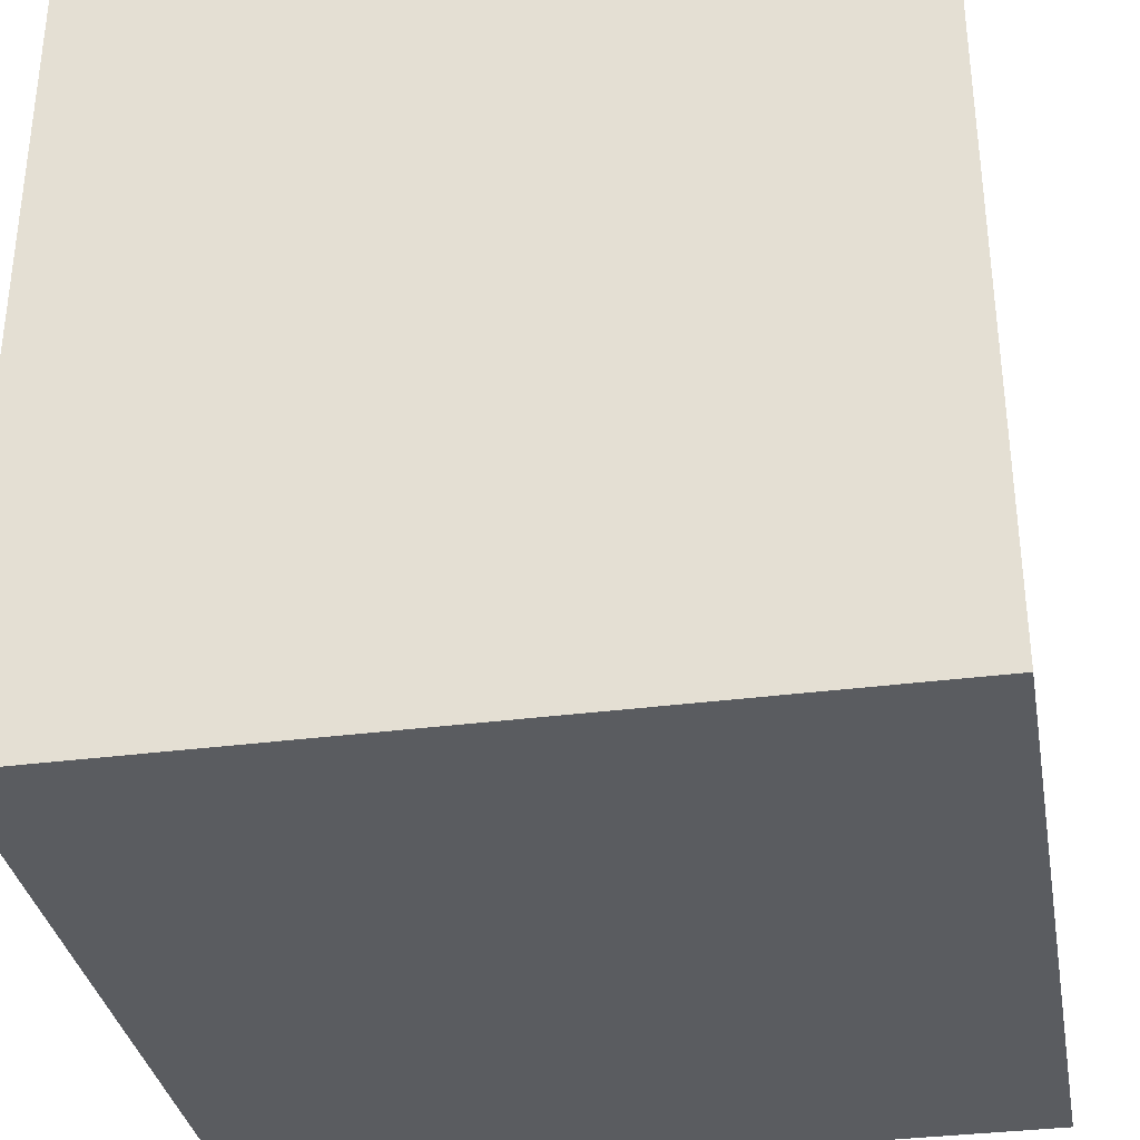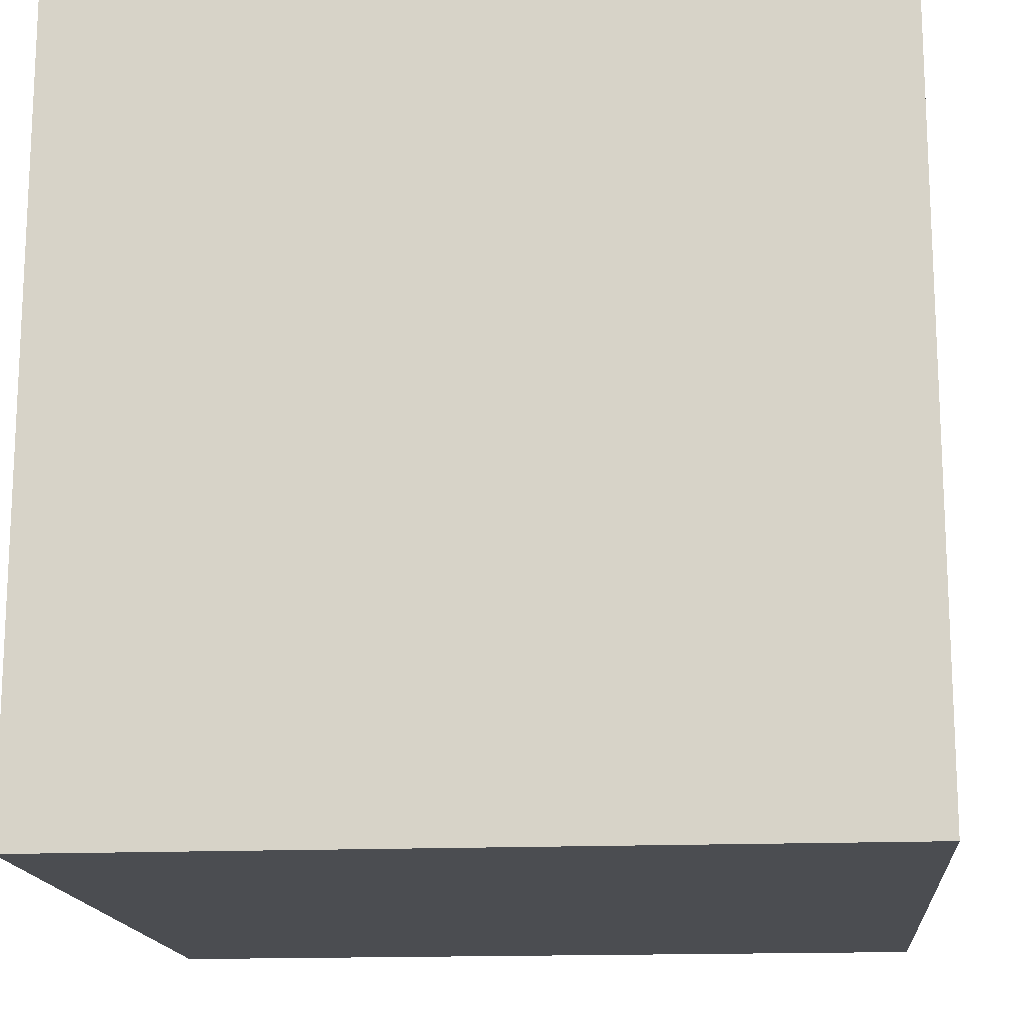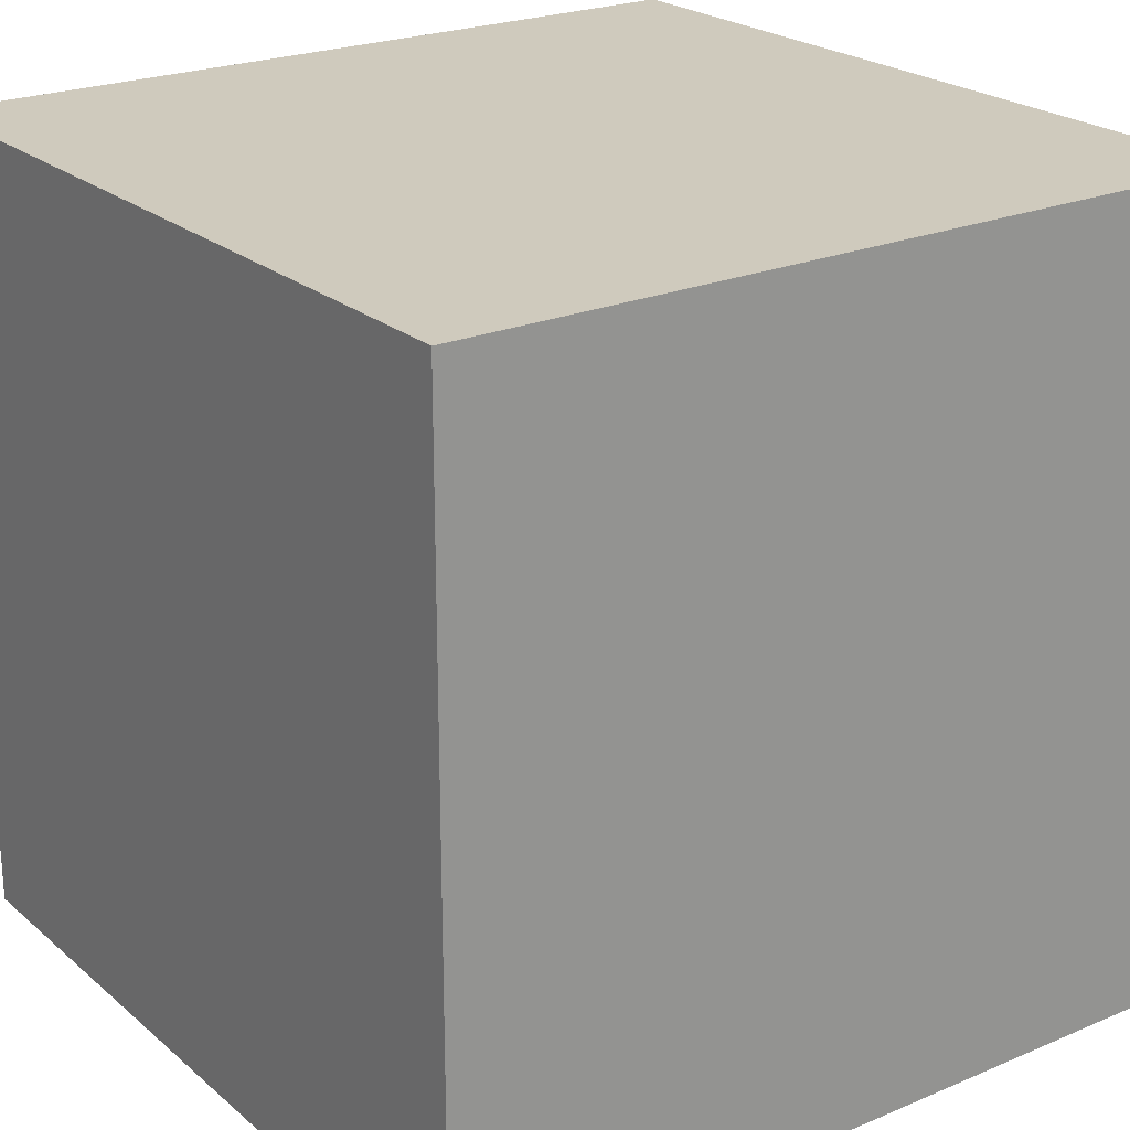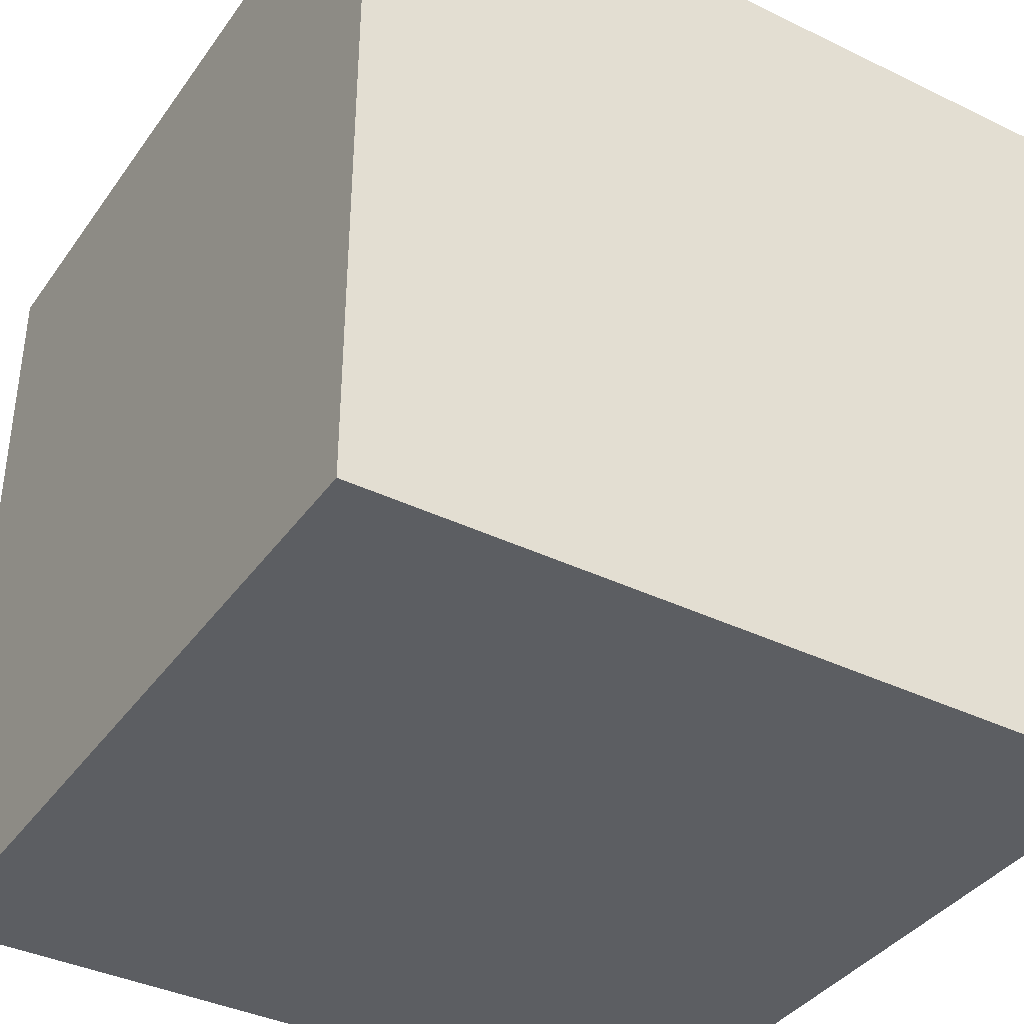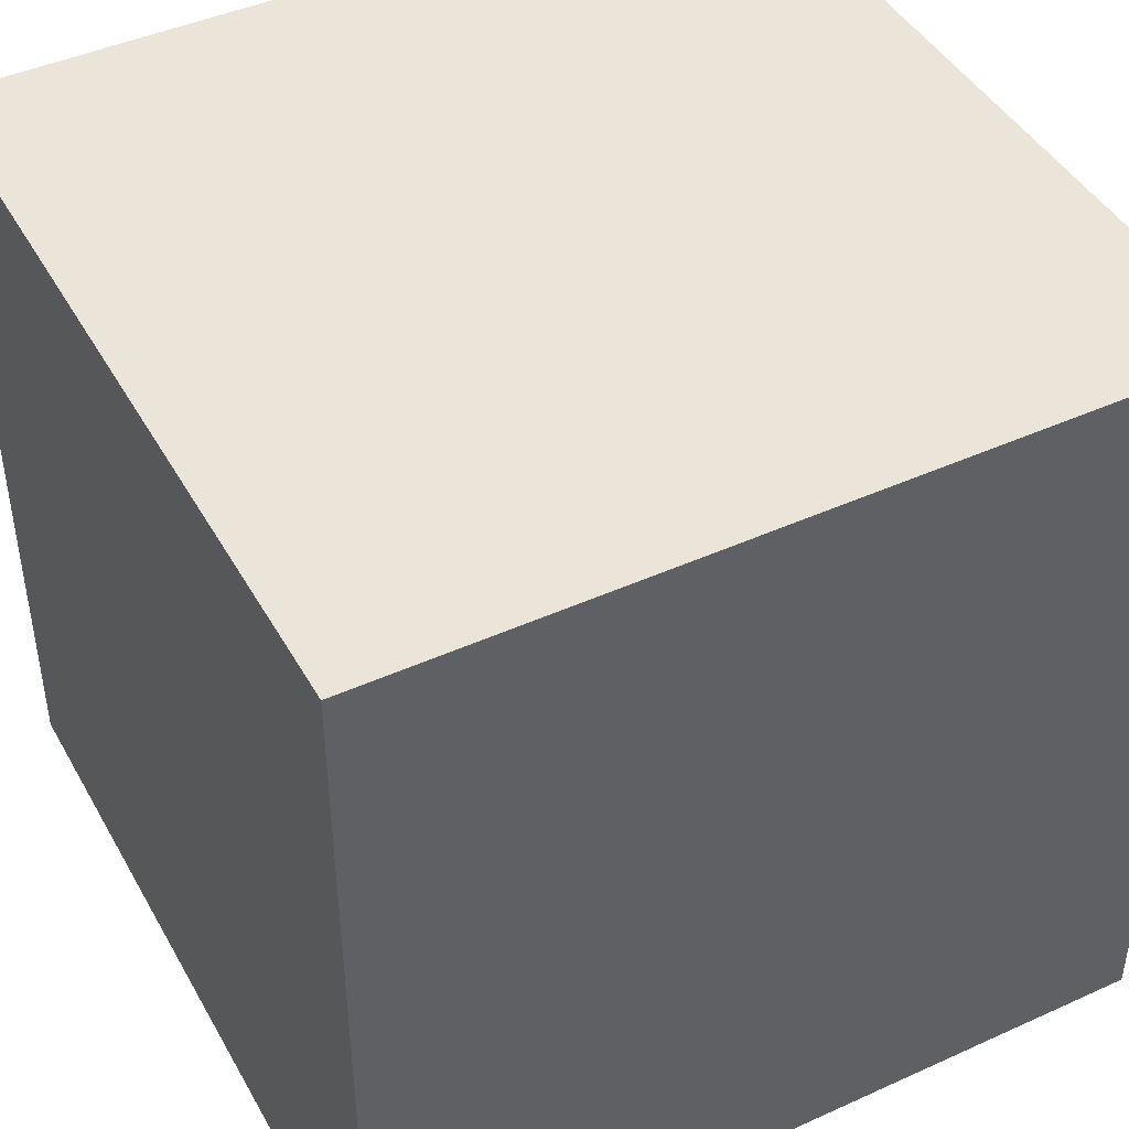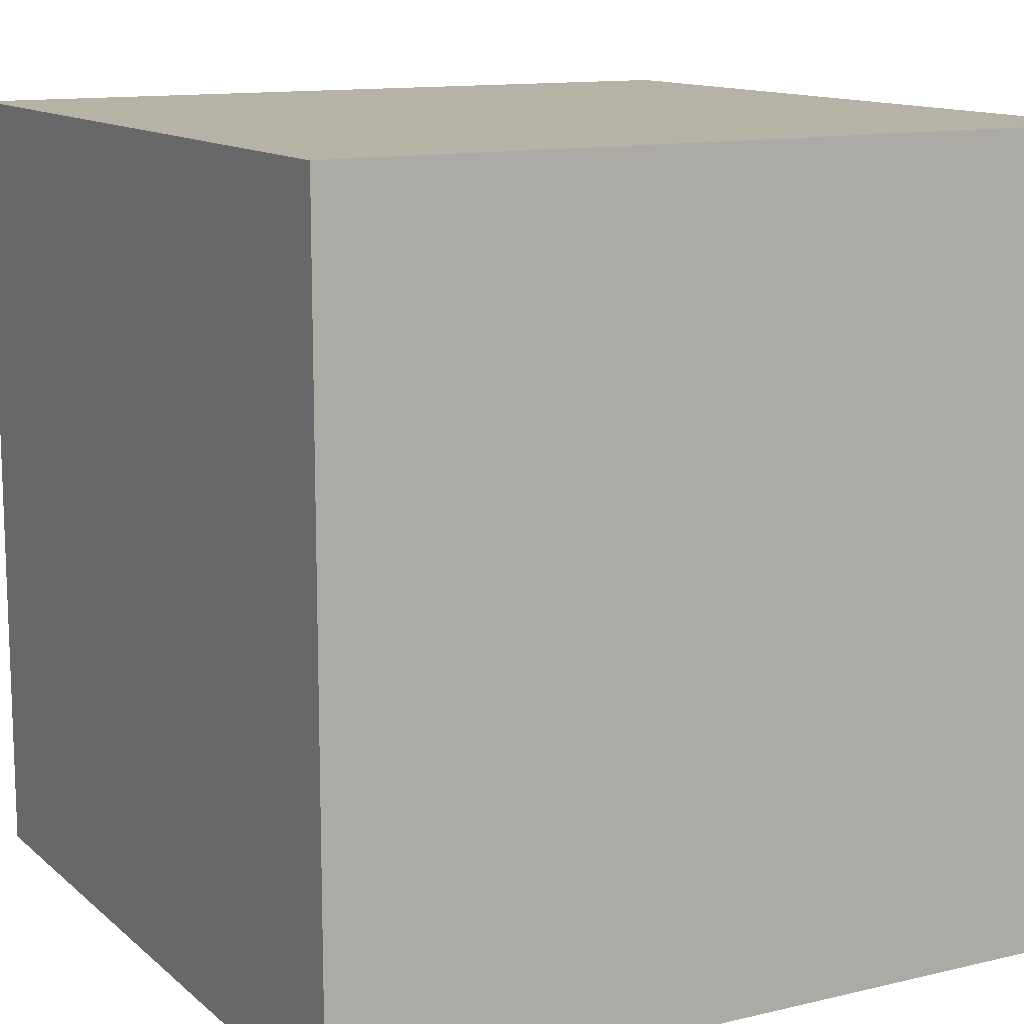
<metadata>
{"format":"obj","ext":"obj","renderer":"f3d","projection":"perspective","resolution":1024,"background":"white","views":[{"elev":-34.1,"azim":-80.0,"up":"+Z"},{"elev":-15.8,"azim":95.1,"up":"+Y"},{"elev":23.0,"azim":-35.7,"up":"+Z"},{"elev":-38.2,"azim":-121.5,"up":"+Z"},{"elev":44.5,"azim":62.2,"up":"+Z"},{"elev":12.5,"azim":-118.9,"up":"+Z"}]}
</metadata>
<code>
v 1 1 1
v 1 1 -1
v 1 -1 1
v 1 -1 -1
v -1 1 1
v -1 1 -1
v -1 -1 1
v -1 -1 -1
f 1 3 4 2
f 5 7 8 6
f 1 5 6 2
f 3 7 8 4
f 1 5 7 3
f 2 6 8 4

</code>
